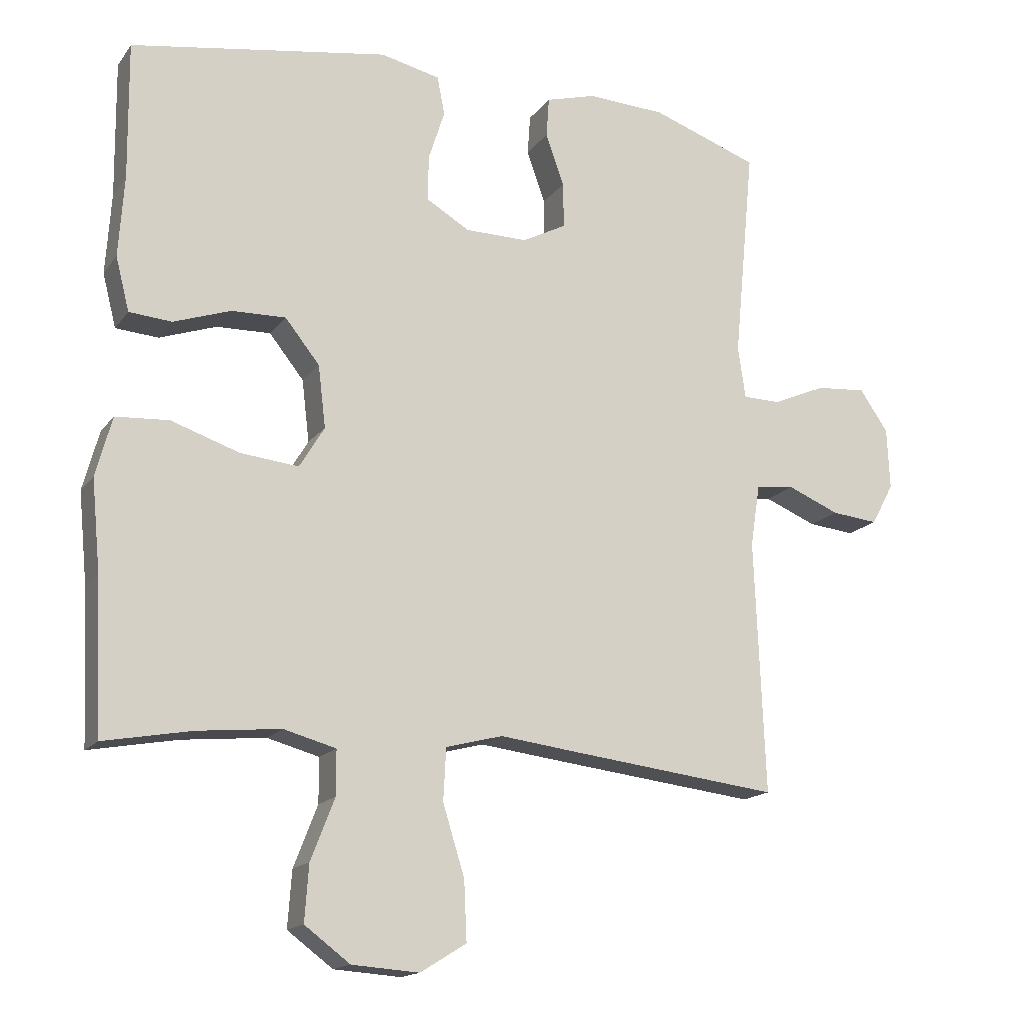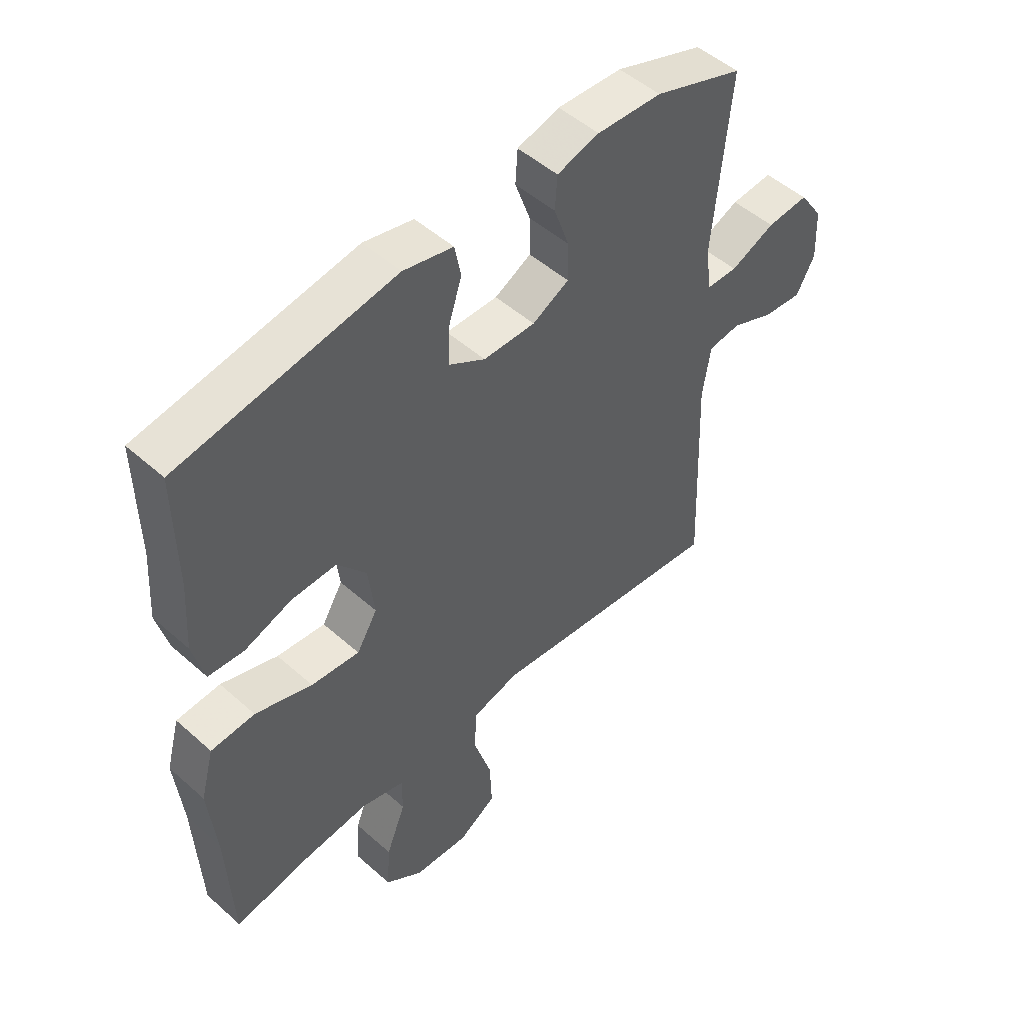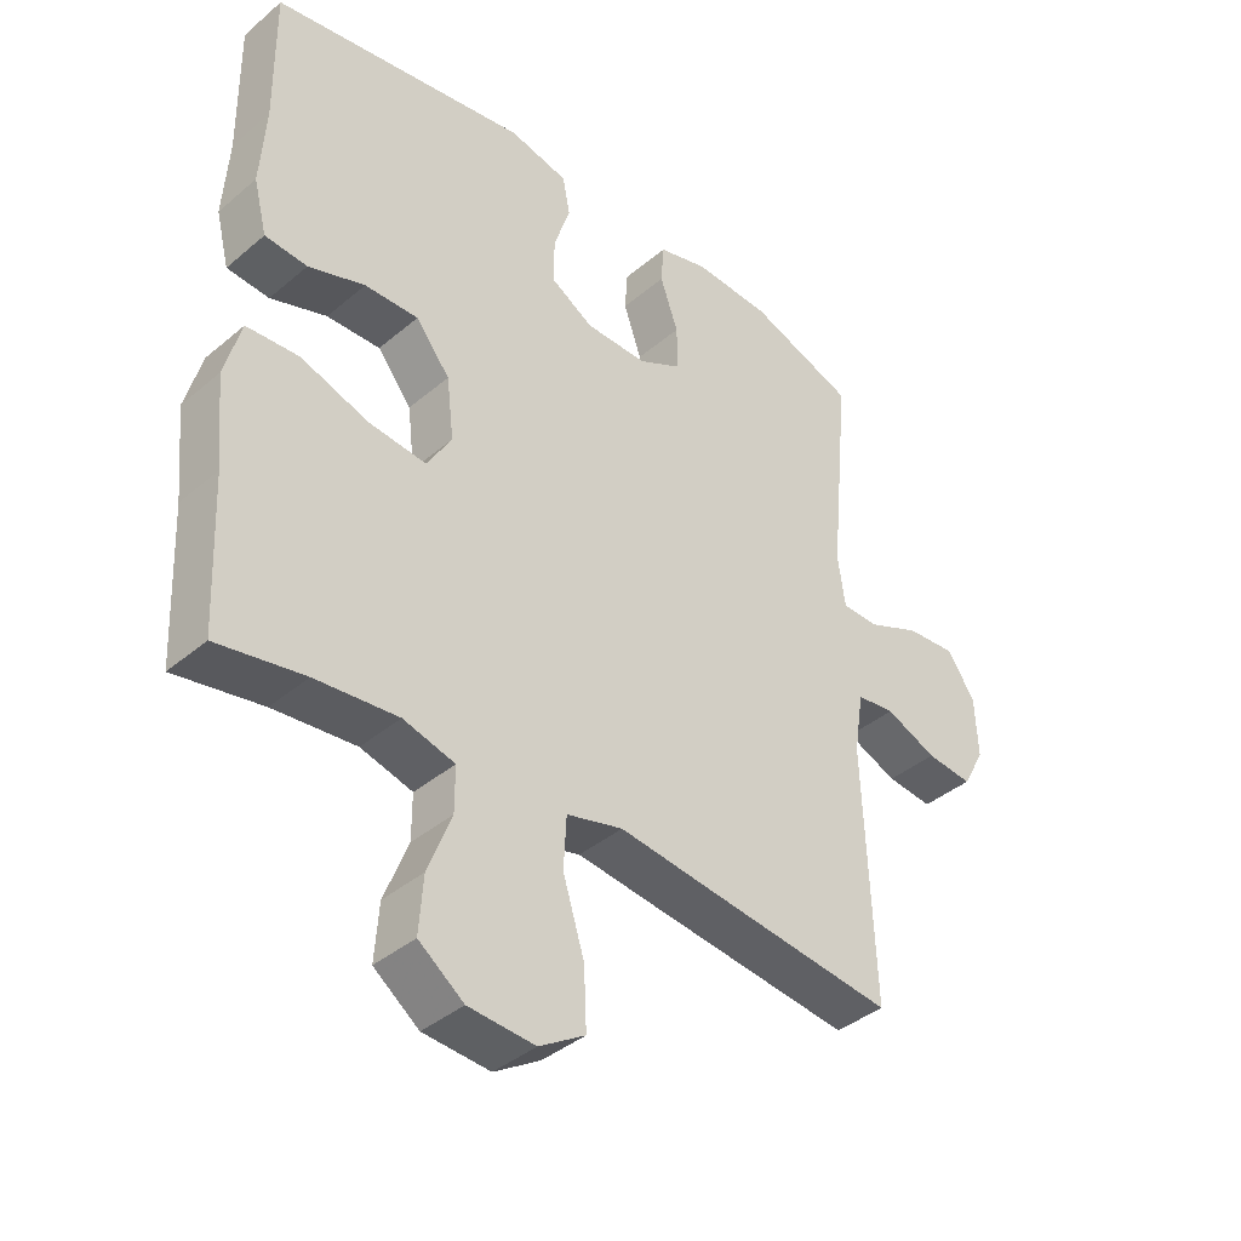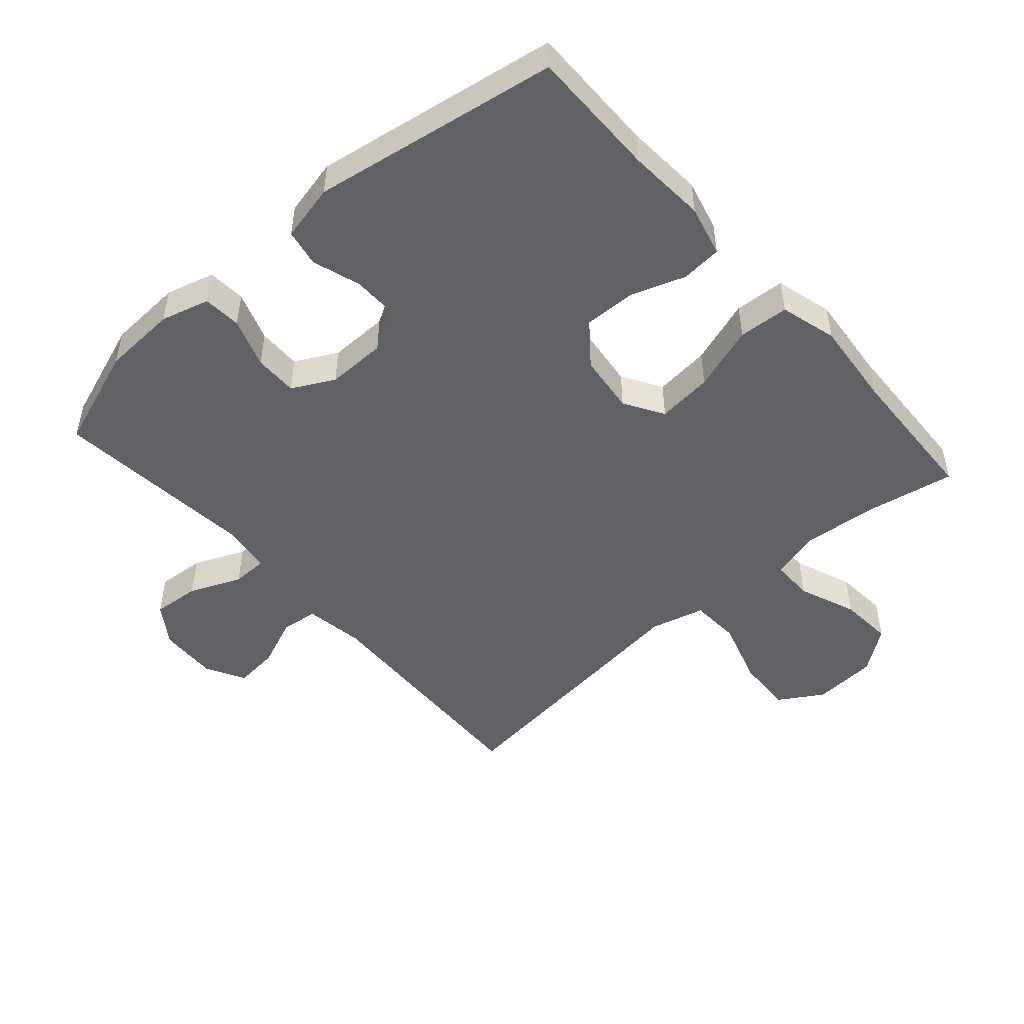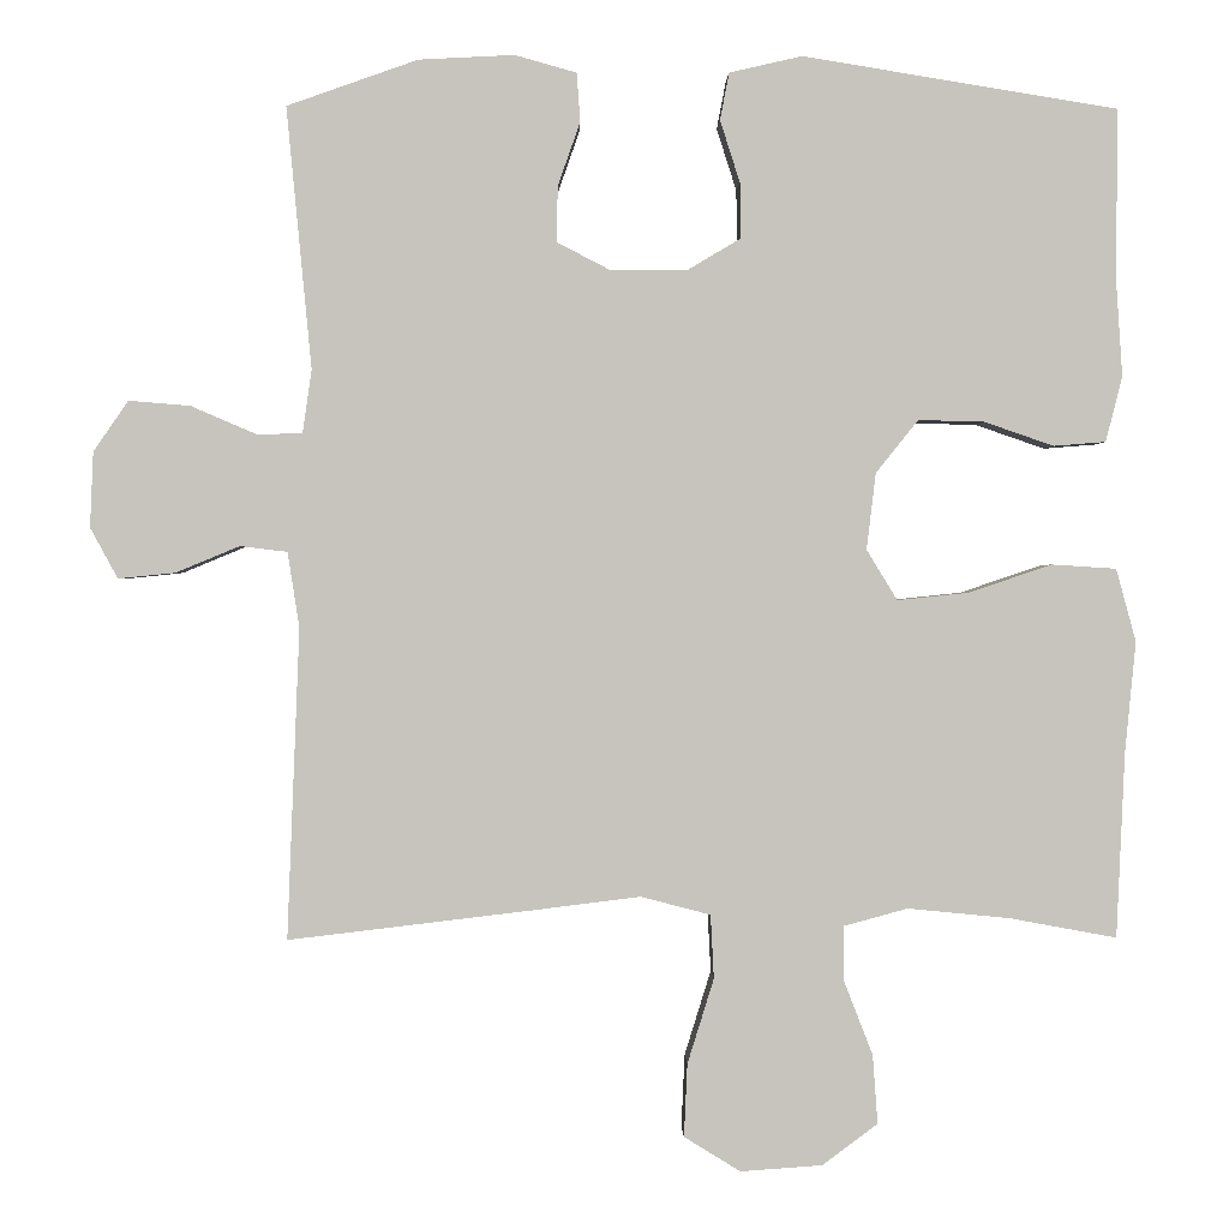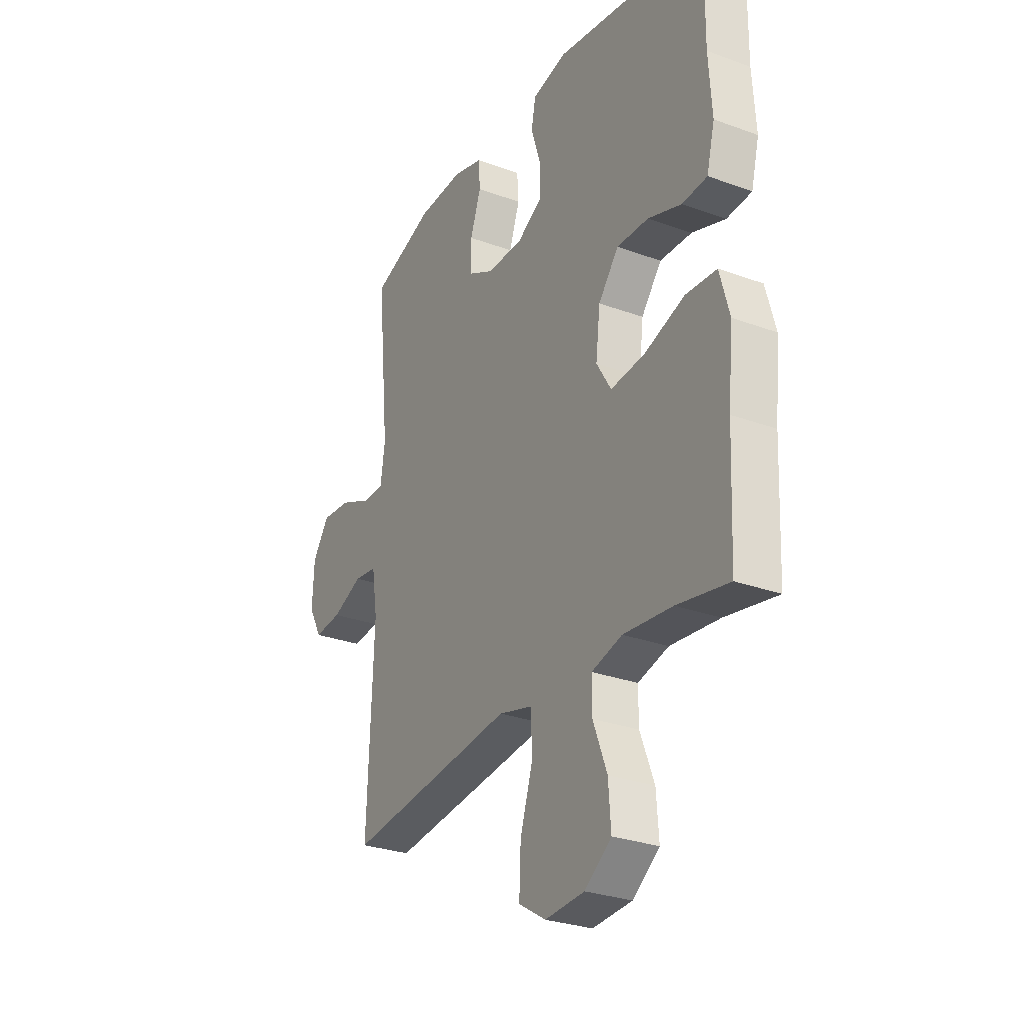
<metadata>
{"format":"obj","ext":"obj","renderer":"f3d","projection":"perspective","resolution":1024,"background":"white","views":[{"elev":-16.0,"azim":156.2,"up":"+Z"},{"elev":50.1,"azim":134.3,"up":"+Z"},{"elev":-39.4,"azim":136.3,"up":"+Z"},{"elev":-48.8,"azim":41.4,"up":"+Y"},{"elev":0.6,"azim":-1.3,"up":"+Z"},{"elev":-28.5,"azim":61.1,"up":"+Z"}]}
</metadata>
<code>
v -0.5 0.07 0.5
v -0.342 0.07 0.556
v -0.227 0.07 0.562
v -0.152 0.07 0.541
v -0.148 0.07 0.482
v -0.175 0.07 0.405
v -0.176 0.07 0.338
v -0.111 0.07 0.304
v -0.019 0.07 0.305
v 0.045 0.07 0.343
v 0.044 0.07 0.41
v 0.02 0.07 0.485
v 0.031 0.07 0.542
v 0.119 0.07 0.562
v 0.5 0.07 0.5
v 0.498 0.07 0.298
v 0.506 0.07 0.178
v 0.486 0.07 0.099
v 0.423 0.07 0.094
v 0.339 0.07 0.123
v 0.259 0.07 0.125
v 0.208 0.07 0.061
v 0.197 0.07 -0.031
v 0.234 0.07 -0.092
v 0.32 0.07 -0.083
v 0.421 0.07 -0.049
v 0.499 0.07 -0.054
v 0.523 0.07 -0.142
v 0.51 0.07 -0.276
v 0.5 0.07 -0.5
v 0.37 0.07 -0.476
v 0.247 0.07 -0.464
v 0.17 0.07 -0.485
v 0.17 0.07 -0.551
v 0.205 0.07 -0.641
v 0.211 0.07 -0.724
v 0.144 0.07 -0.774
v 0.045 0.07 -0.781
v -0.023 0.07 -0.739
v -0.019 0.07 -0.651
v 0.013 0.07 -0.548
v 0.009 0.07 -0.471
v -0.075 0.07 -0.449
v -0.205 0.07 -0.465
v -0.5 0.07 -0.5
v -0.485 0.07 -0.125
v -0.499 0.07 -0.034
v -0.556 0.07 -0.027
v -0.633 0.07 -0.059
v -0.702 0.07 -0.066
v -0.735 0.07 -0.005
v -0.731 0.07 0.086
v -0.689 0.07 0.147
v -0.615 0.07 0.141
v -0.536 0.07 0.107
v -0.481 0.07 0.108
v -0.47 0.07 0.185
v -0.5 0 0.5
v -0.342 0 0.556
v -0.227 0 0.562
v -0.152 0 0.541
v -0.148 0 0.482
v -0.175 0 0.405
v -0.176 0 0.338
v -0.111 0 0.304
v -0.019 0 0.305
v 0.045 0 0.343
v 0.044 0 0.41
v 0.02 0 0.485
v 0.031 0 0.542
v 0.119 0 0.562
v 0.5 0 0.5
v 0.498 0 0.298
v 0.506 0 0.178
v 0.486 0 0.099
v 0.423 0 0.094
v 0.339 0 0.123
v 0.259 0 0.125
v 0.208 0 0.061
v 0.197 0 -0.031
v 0.234 0 -0.092
v 0.32 0 -0.083
v 0.421 0 -0.049
v 0.499 0 -0.054
v 0.523 0 -0.142
v 0.51 0 -0.276
v 0.5 0 -0.5
v 0.37 0 -0.476
v 0.247 0 -0.464
v 0.17 0 -0.485
v 0.17 0 -0.551
v 0.205 0 -0.641
v 0.211 0 -0.724
v 0.144 0 -0.774
v 0.045 0 -0.781
v -0.023 0 -0.739
v -0.019 0 -0.651
v 0.013 0 -0.548
v 0.009 0 -0.471
v -0.075 0 -0.449
v -0.205 0 -0.465
v -0.5 0 -0.5
v -0.485 0 -0.125
v -0.499 0 -0.034
v -0.556 0 -0.027
v -0.633 0 -0.059
v -0.702 0 -0.066
v -0.735 0 -0.005
v -0.731 0 0.086
v -0.689 0 0.147
v -0.615 0 0.141
v -0.536 0 0.107
v -0.481 0 0.108
v -0.47 0 0.185
f 52 53 54 55
f 52 55 56
f 51 52 56
f 48 49 50 51
f 47 48 51 56
f 46 47 56 57
f 43 44 45 46
f 42 43 46 57
f 38 39 40 41
f 38 41 42
f 37 38 42
f 34 35 36 37
f 33 34 37 42
f 32 33 42 57
f 29 30 31
f 25 26 27 28
f 24 25 28 29
f 17 18 19 20
f 16 17 20 21
f 15 16 21
f 14 15 21 22
f 11 12 13 14
f 10 11 14 22
f 3 4 5 6
f 3 6 7
f 2 3 7
f 1 2 7
f 57 1 7 8
f 24 29 31 32
f 23 24 32 57
f 9 10 22 23
f 8 9 23 57
f 112 111 110 109
f 113 112 109
f 113 109 108
f 108 107 106 105
f 113 108 105 104
f 114 113 104 103
f 103 102 101 100
f 114 103 100 99
f 98 97 96 95
f 99 98 95
f 99 95 94
f 94 93 92 91
f 99 94 91 90
f 114 99 90 89
f 88 87 86
f 85 84 83 82
f 86 85 82 81
f 77 76 75 74
f 78 77 74 73
f 78 73 72
f 79 78 72 71
f 71 70 69 68
f 79 71 68 67
f 63 62 61 60
f 64 63 60
f 64 60 59
f 64 59 58
f 65 64 58 114
f 89 88 86 81
f 114 89 81 80
f 80 79 67 66
f 114 80 66 65
f 1 58 59 2
f 2 59 60 3
f 3 60 61 4
f 4 61 62 5
f 5 62 63 6
f 6 63 64 7
f 7 64 65 8
f 8 65 66 9
f 9 66 67 10
f 10 67 68 11
f 11 68 69 12
f 12 69 70 13
f 13 70 71 14
f 14 71 72 15
f 15 72 73 16
f 16 73 74 17
f 17 74 75 18
f 18 75 76 19
f 19 76 77 20
f 20 77 78 21
f 21 78 79 22
f 22 79 80 23
f 23 80 81 24
f 24 81 82 25
f 25 82 83 26
f 26 83 84 27
f 27 84 85 28
f 28 85 86 29
f 29 86 87 30
f 30 87 88 31
f 31 88 89 32
f 32 89 90 33
f 33 90 91 34
f 34 91 92 35
f 35 92 93 36
f 36 93 94 37
f 37 94 95 38
f 38 95 96 39
f 39 96 97 40
f 40 97 98 41
f 41 98 99 42
f 42 99 100 43
f 43 100 101 44
f 44 101 102 45
f 45 102 103 46
f 46 103 104 47
f 47 104 105 48
f 48 105 106 49
f 49 106 107 50
f 50 107 108 51
f 51 108 109 52
f 52 109 110 53
f 53 110 111 54
f 54 111 112 55
f 55 112 113 56
f 56 113 114 57
f 57 114 58 1

</code>
